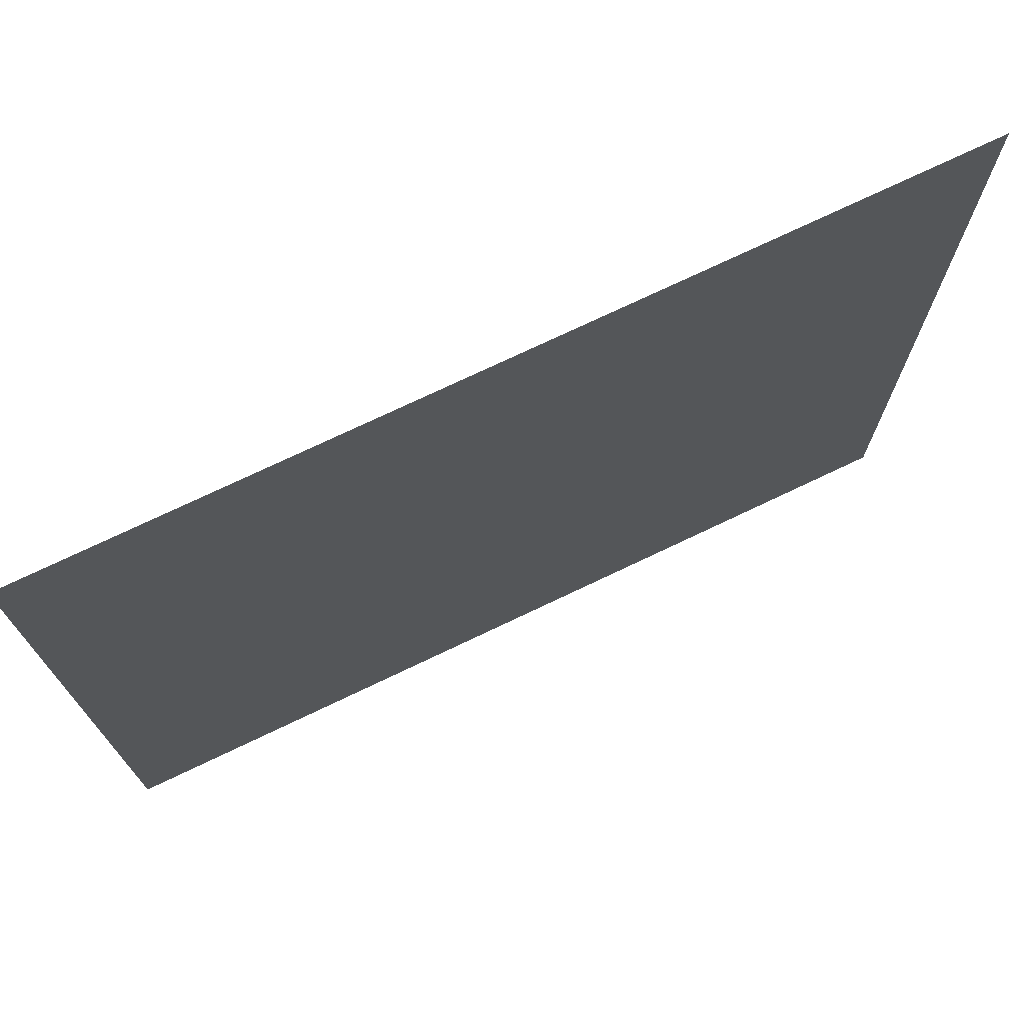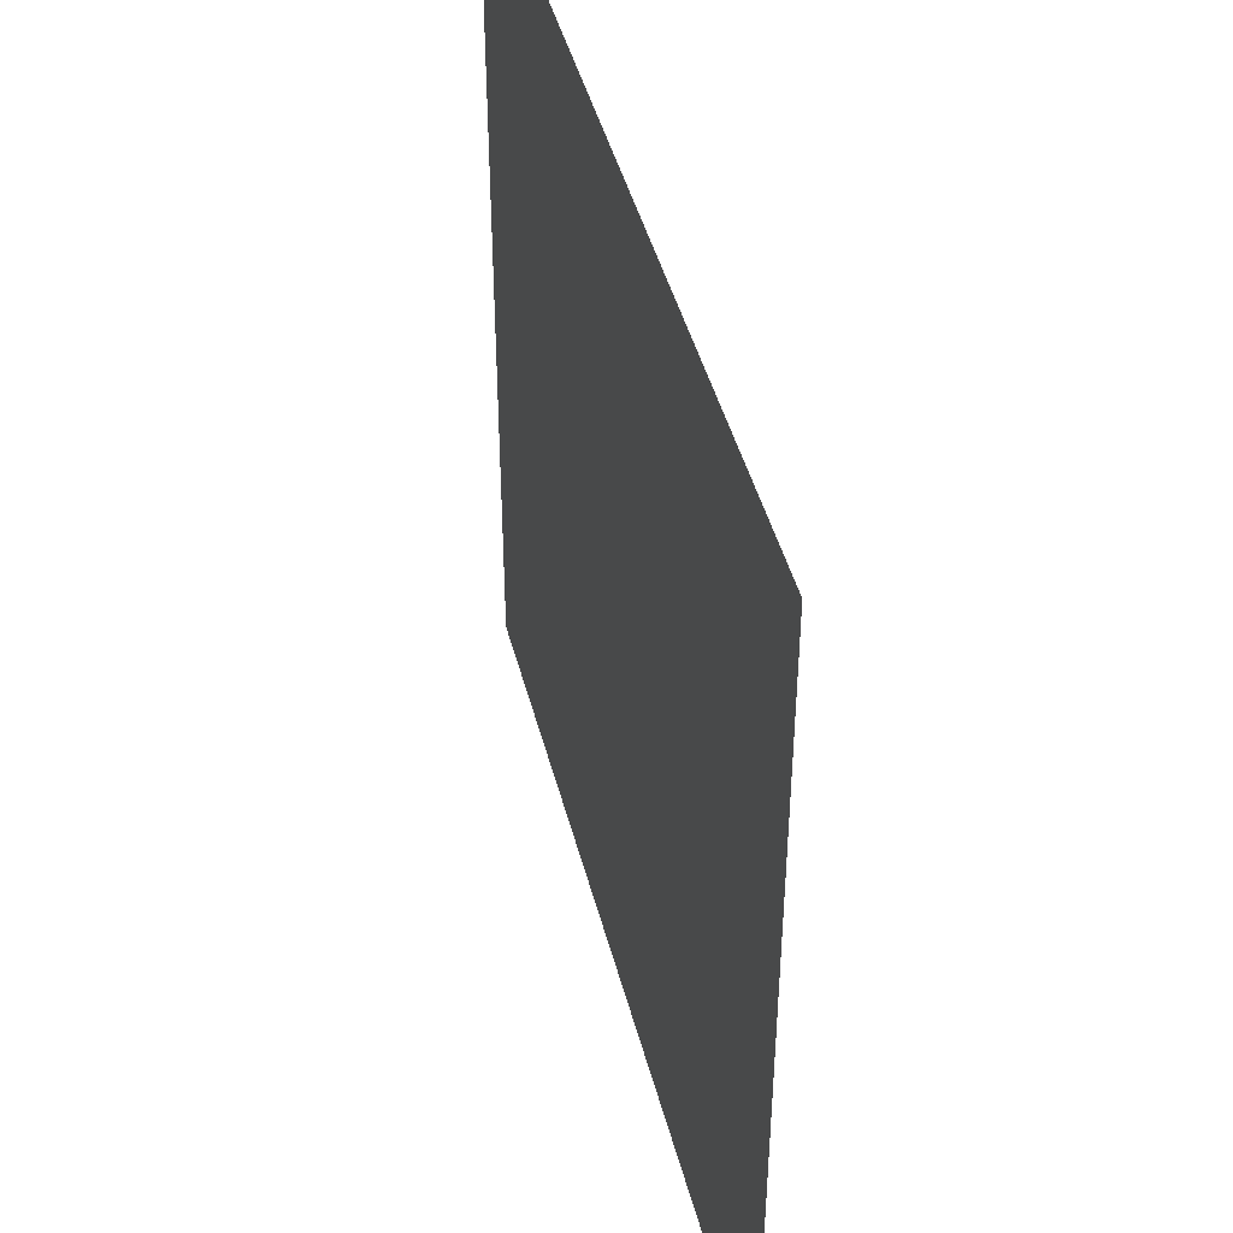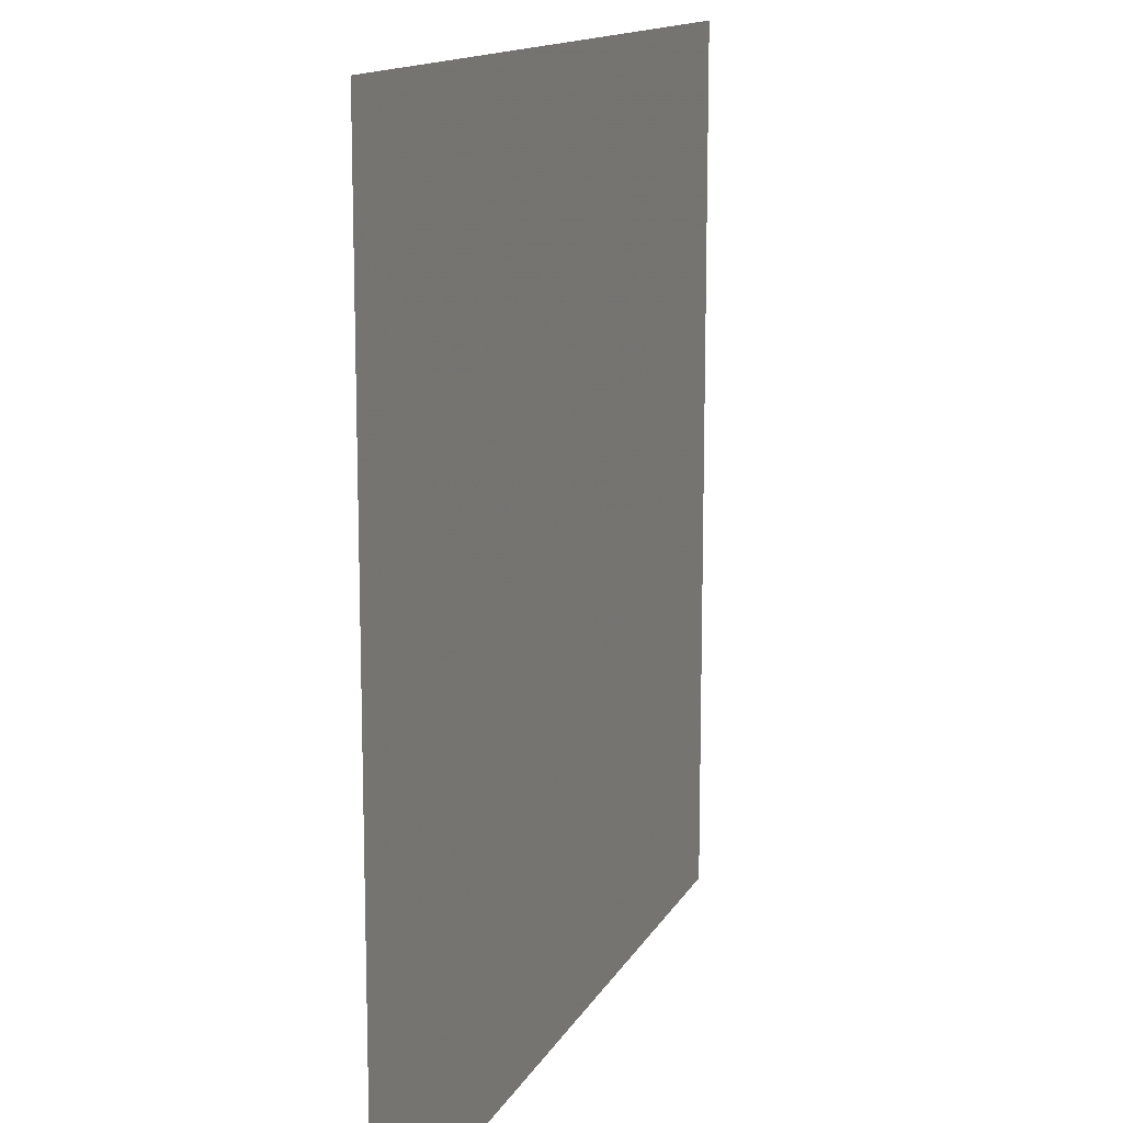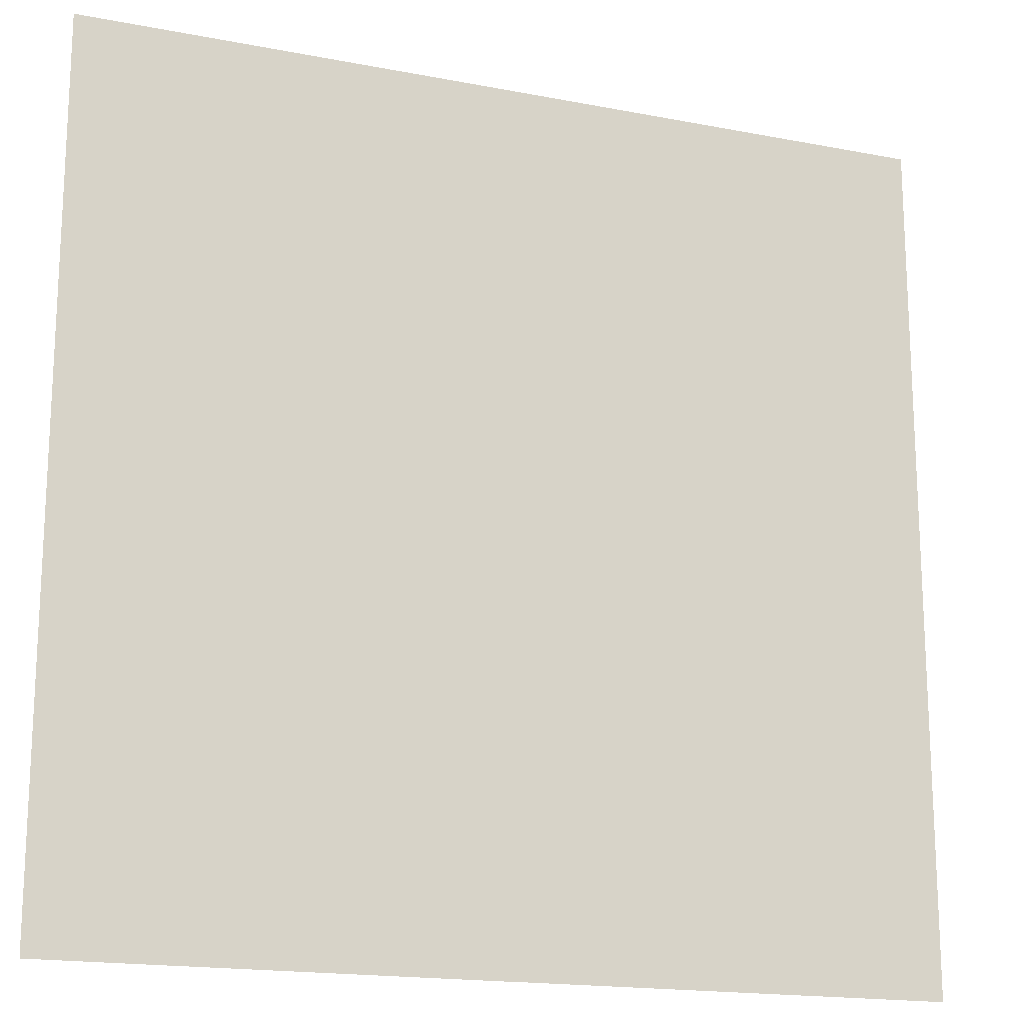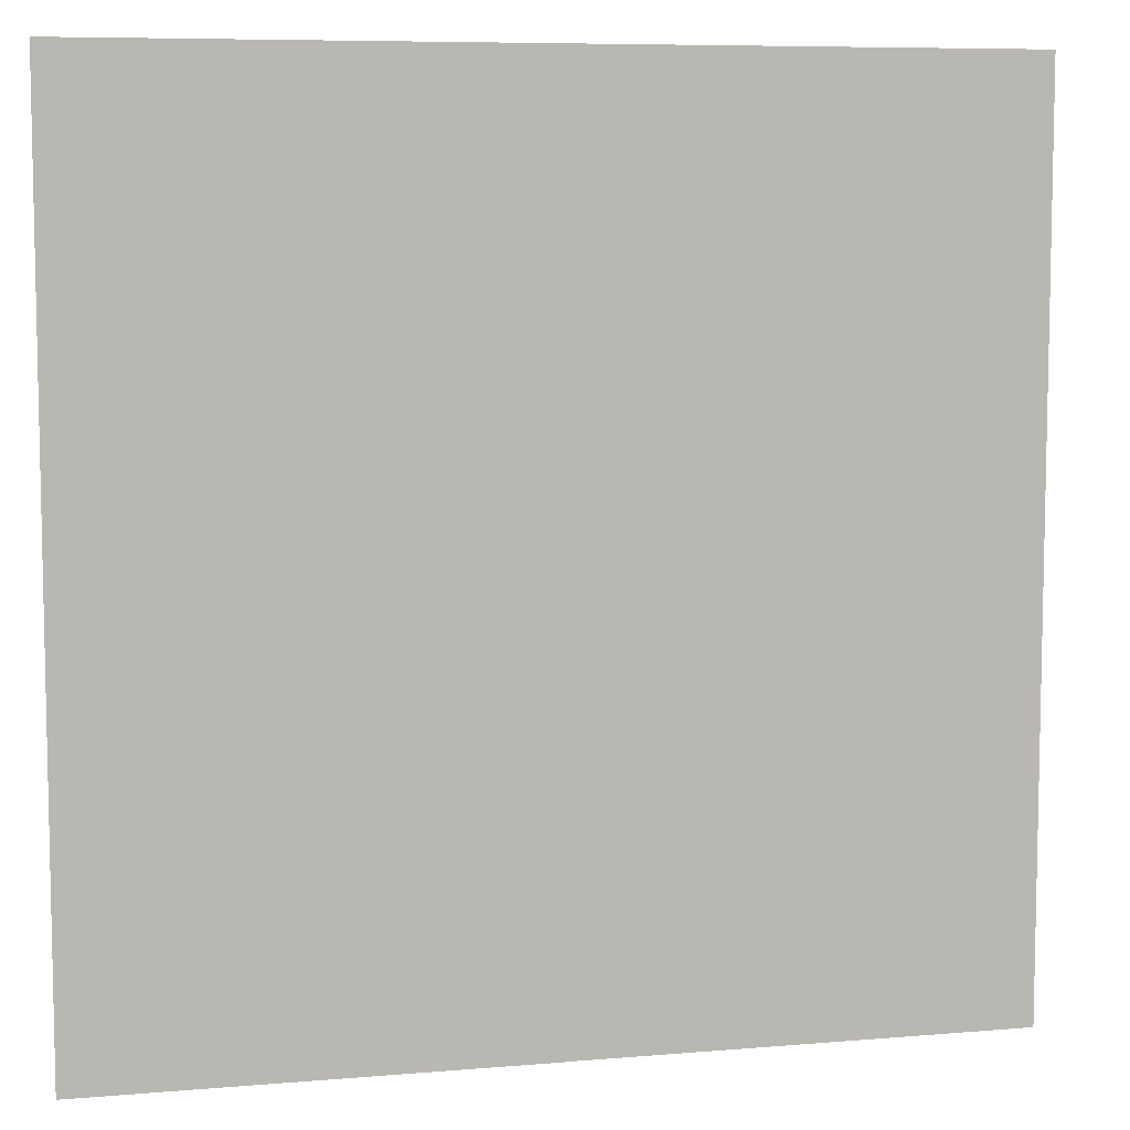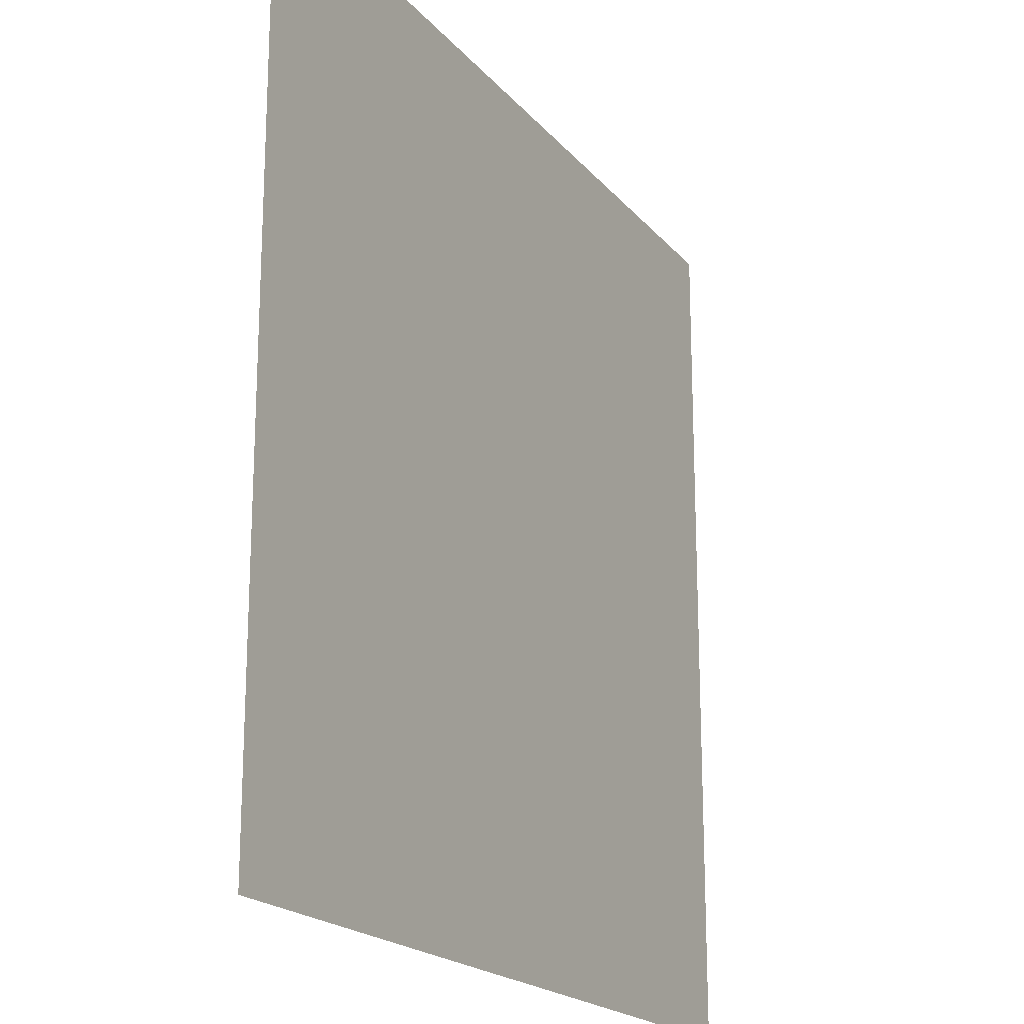
<metadata>
{"format":"obj","ext":"obj","renderer":"f3d","projection":"perspective","resolution":1024,"background":"white","views":[{"elev":74.1,"azim":-25.5,"up":"+Y"},{"elev":44.9,"azim":-104.3,"up":"+Y"},{"elev":13.5,"azim":109.0,"up":"+Y"},{"elev":-17.4,"azim":158.9,"up":"+Y"},{"elev":7.6,"azim":166.4,"up":"+Y"},{"elev":-19.5,"azim":117.5,"up":"+Y"}]}
</metadata>
<code>
v -1.001 -0.9995 0
v -1.001 -0.9995 0
v -1.001 0.9995 0
v -1.001 0.9995 0
v 1.001 -0.9995 0
v 1.001 -0.9995 0
v 1.001 0.9995 0
v 1.001 0.9995 0
v -0 0.9997 0
v -0 0.9997 0
v -0 -0.9997 0
v -0 -0.9997 0
v -1 -0.9999 0
v -1 0.9999 0
v 1 0.9999 0
v 1 -0.9999 0
v -0 -1 0
v -0 1 0
v -1 0 0
v -1 0 0
v 1 -0 0
v 1 0 0
v -0 0 0
v -0 -0 0
v 0.9998 -0 0
v -0.9998 0 0
v -0 0 0
f 1 6 7
f 1 7 2
f 2 7 8
f 2 8 3
f 3 8 9
f 3 9 4
f 4 9 10
f 4 10 5
f 6 11 12
f 6 12 7
f 7 12 13
f 7 13 8
f 8 13 14
f 8 14 9
f 9 14 15
f 9 15 10
f 11 16 17
f 11 17 12
f 12 17 18
f 12 18 13
f 13 18 19
f 13 19 14
f 14 19 20
f 14 20 15
f 16 21 22
f 16 22 17
f 17 22 23
f 17 23 18
f 18 23 24
f 18 24 19
f 19 24 25
f 19 25 20

</code>
